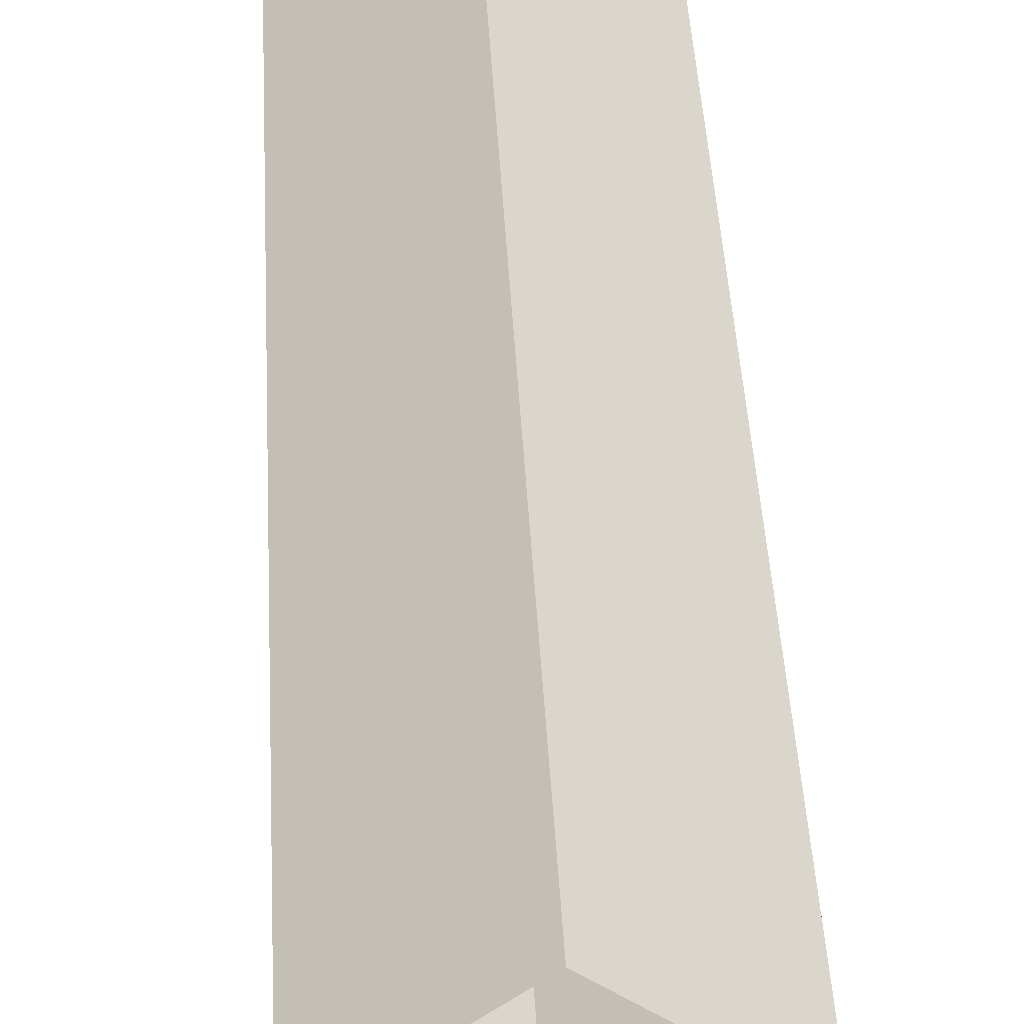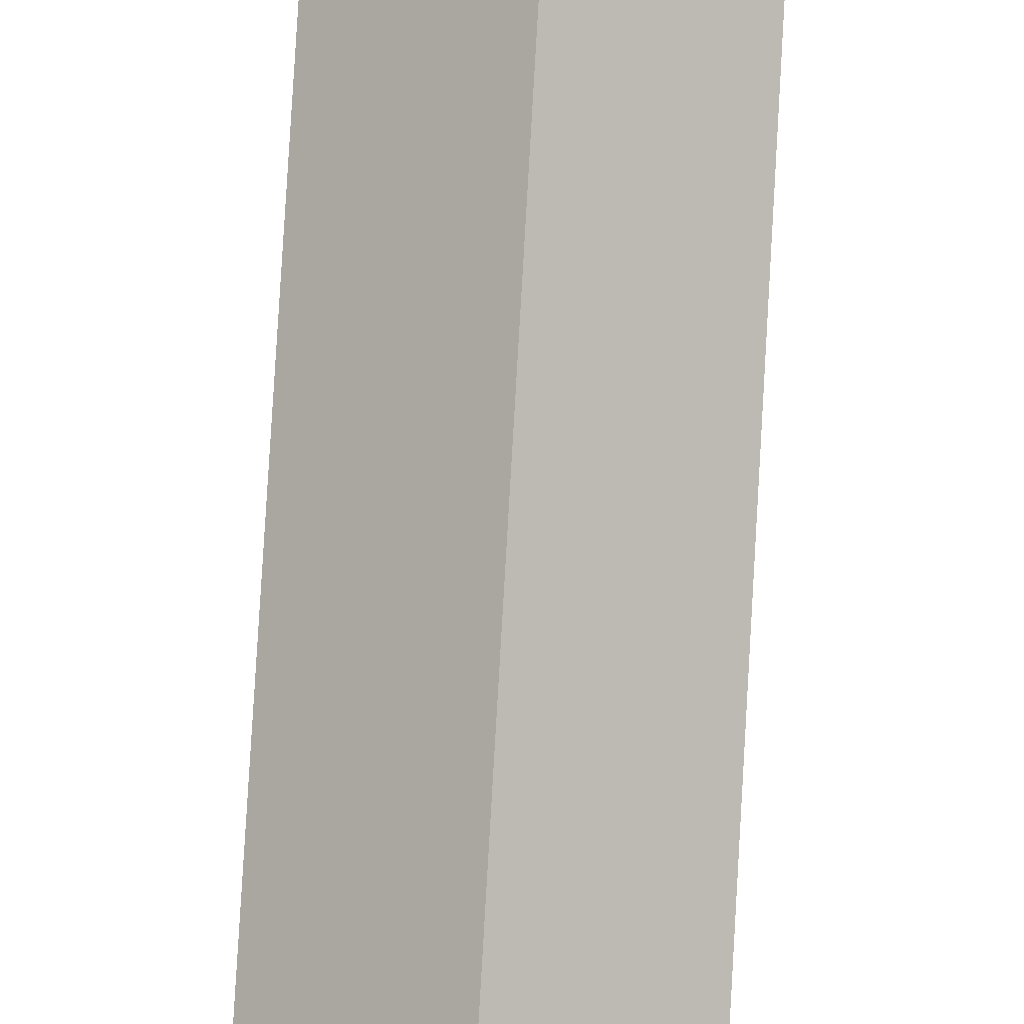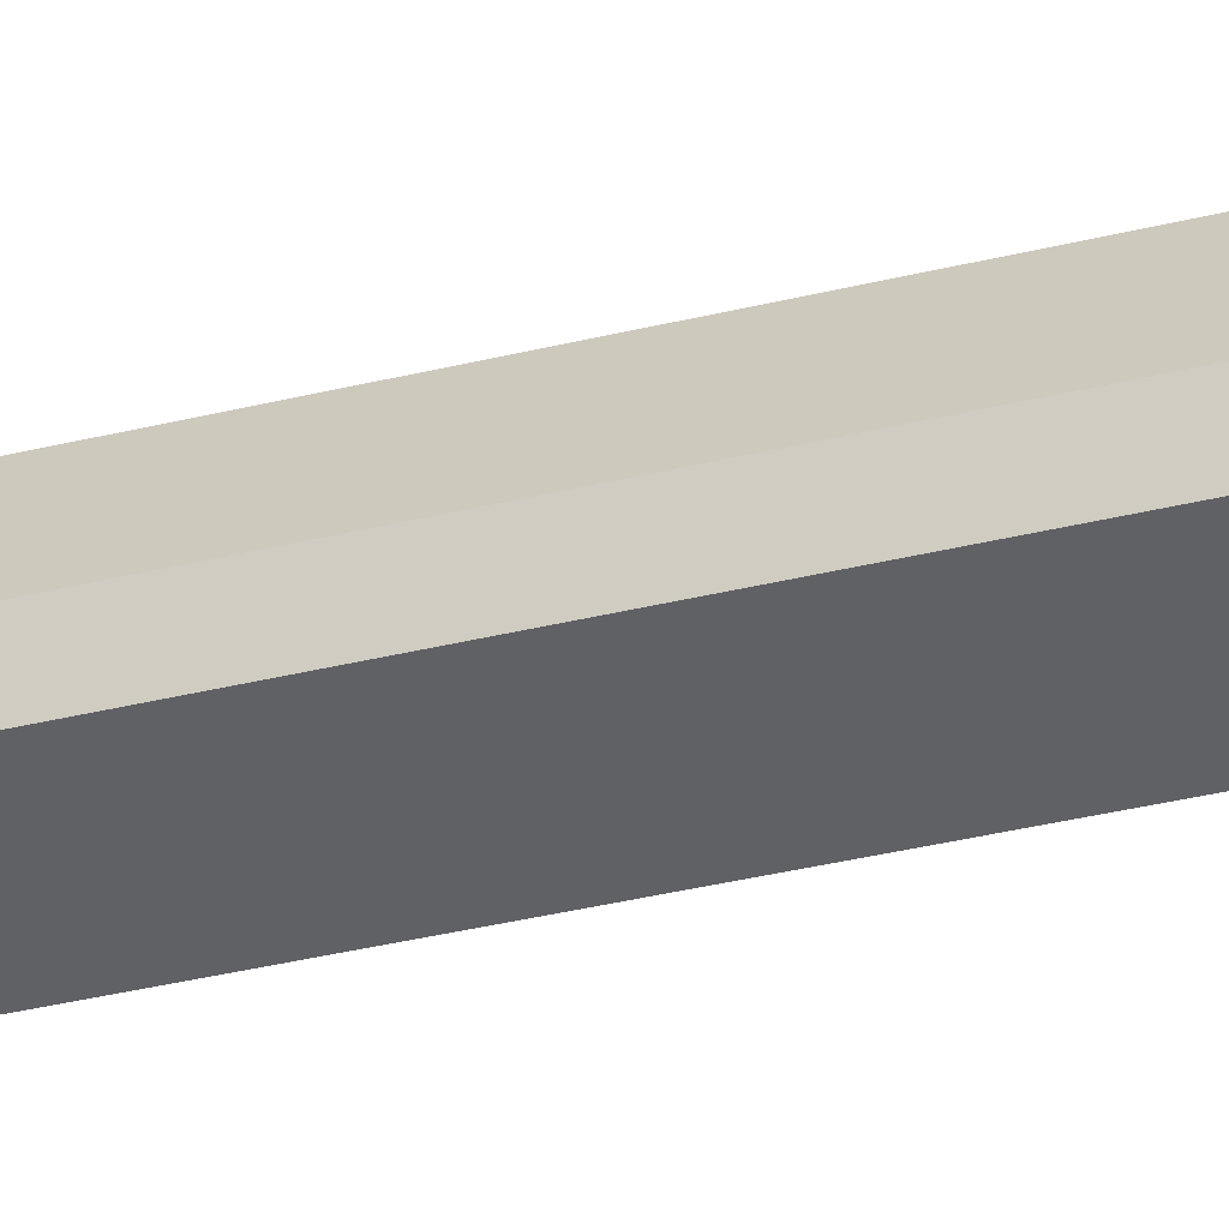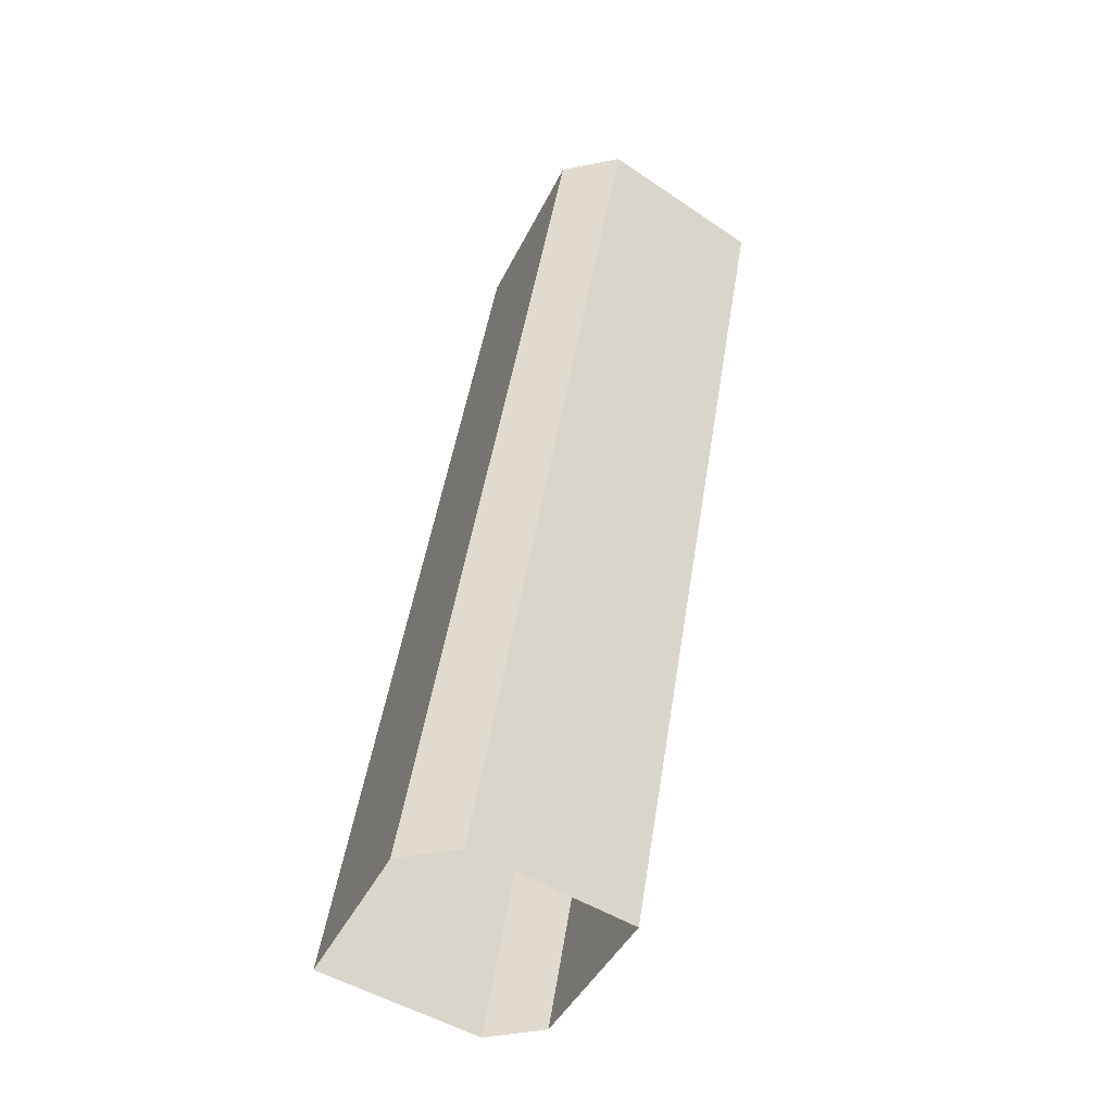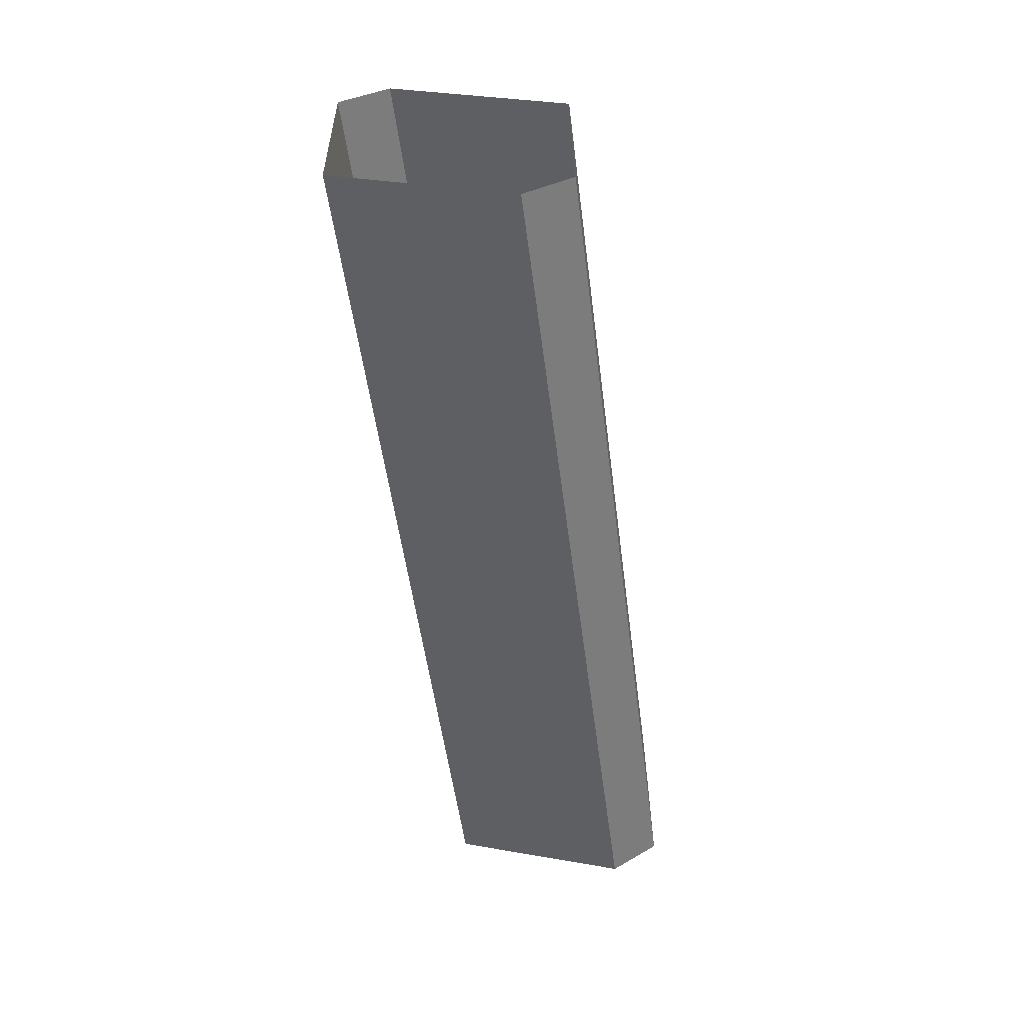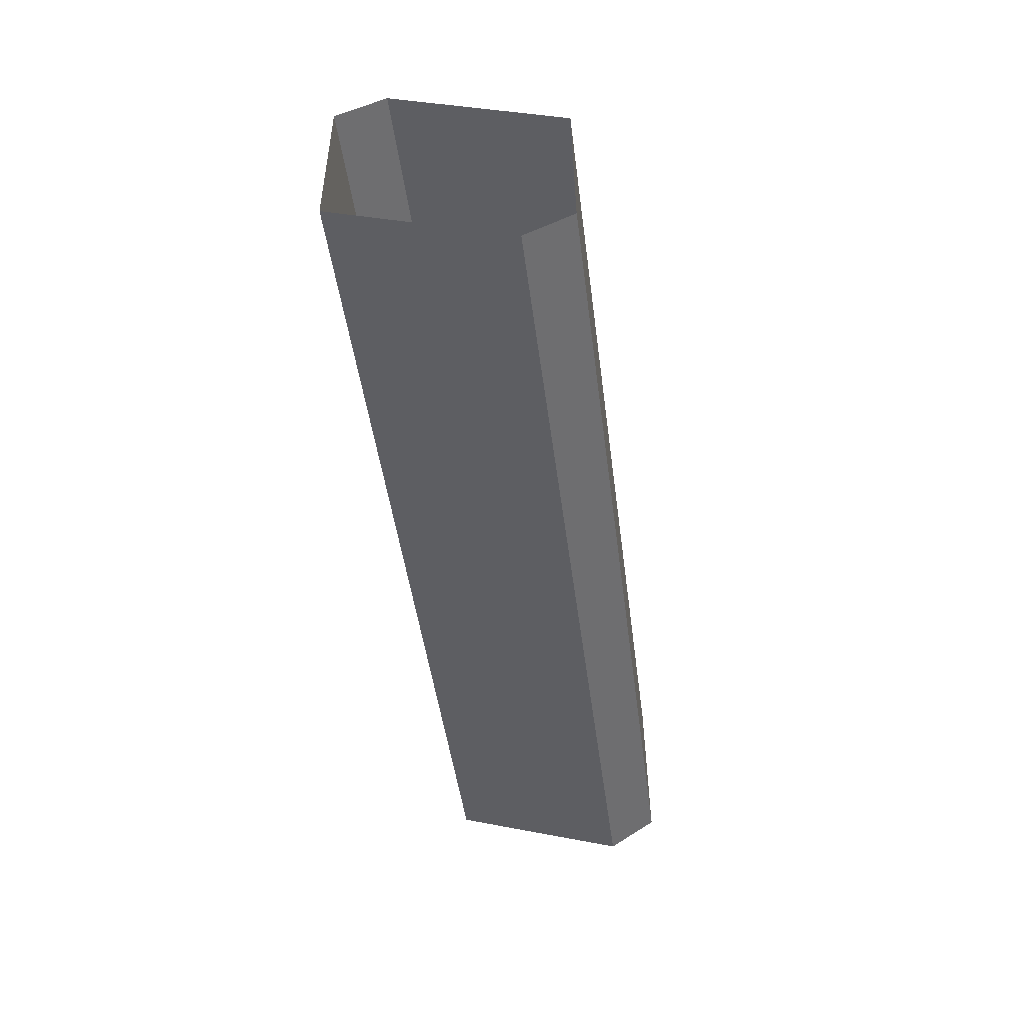
<metadata>
{"format":"obj","ext":"obj","renderer":"f3d","projection":"perspective","resolution":1024,"background":"white","views":[{"elev":37.8,"azim":176.7,"up":"+Y"},{"elev":76.7,"azim":-176.6,"up":"+Y"},{"elev":-11.0,"azim":-81.2,"up":"+Y"},{"elev":-43.6,"azim":103.3,"up":"+Z"},{"elev":33.0,"azim":-128.4,"up":"+Z"},{"elev":38.7,"azim":-128.4,"up":"+Z"}]}
</metadata>
<code>
g default
v -0.933 -0.606 -5.471
v 0.903 -0.606 -5.471
v 0.903 -1.004 -5.471
v -0.933 -1.004 -5.471
v -0.01525 -1.723 -5.471
v -0.01525 0.1132 -5.471
v -0.933 0.3208 0.2385
v -0.01525 1.04 0.2385
v 0.903 0.3208 0.2385
v -0.933 -0.07677 0.2385
v -0.01525 -0.796 0.2385
v 0.903 -0.07677 0.2385
g Tail2
f 8 6 7
f 7 6 1
f 8 9 6
f 6 9 2
f 7 1 10
f 10 1 4
f 10 4 11
f 11 4 5
f 12 11 3
f 3 11 5
f 9 12 2
f 2 12 3

</code>
